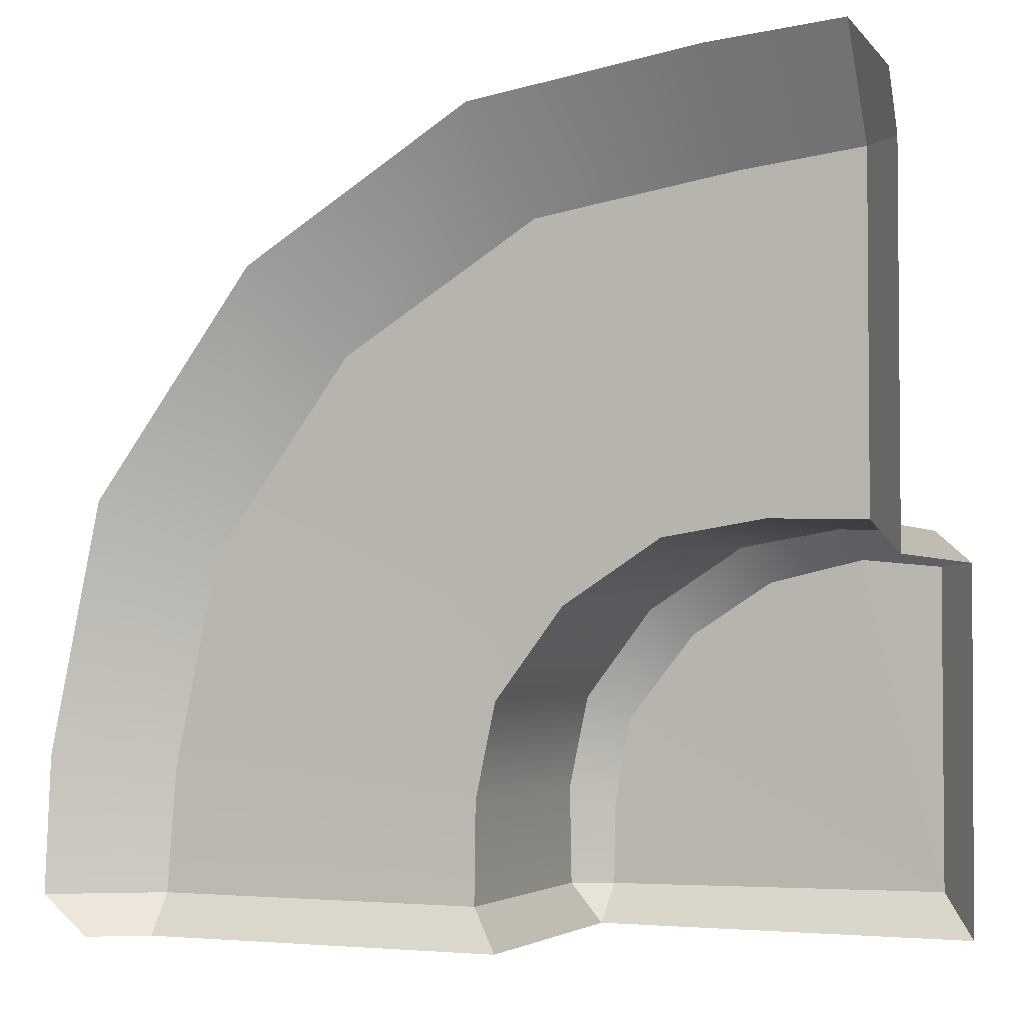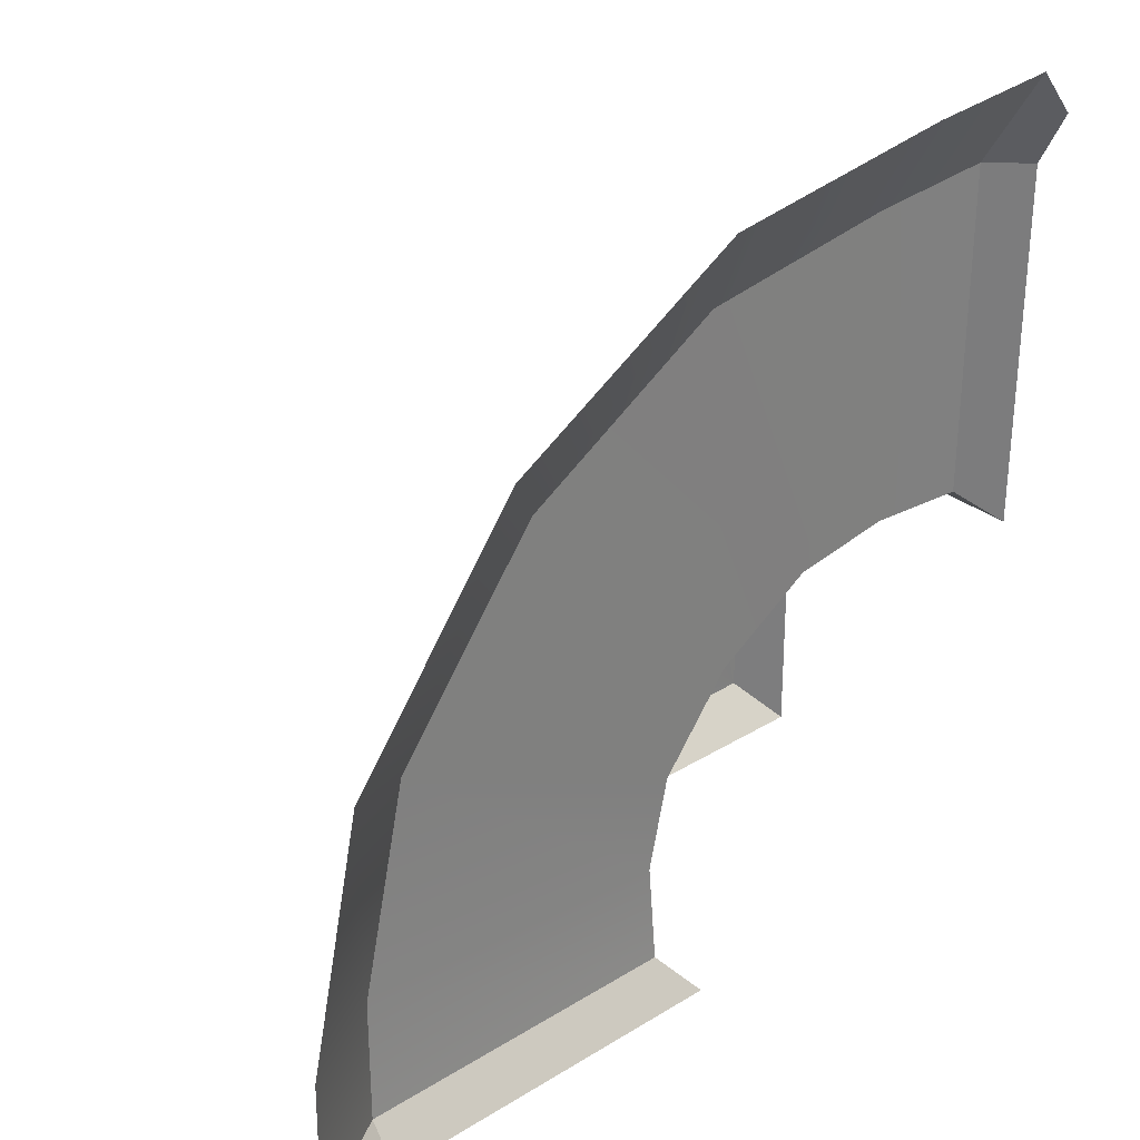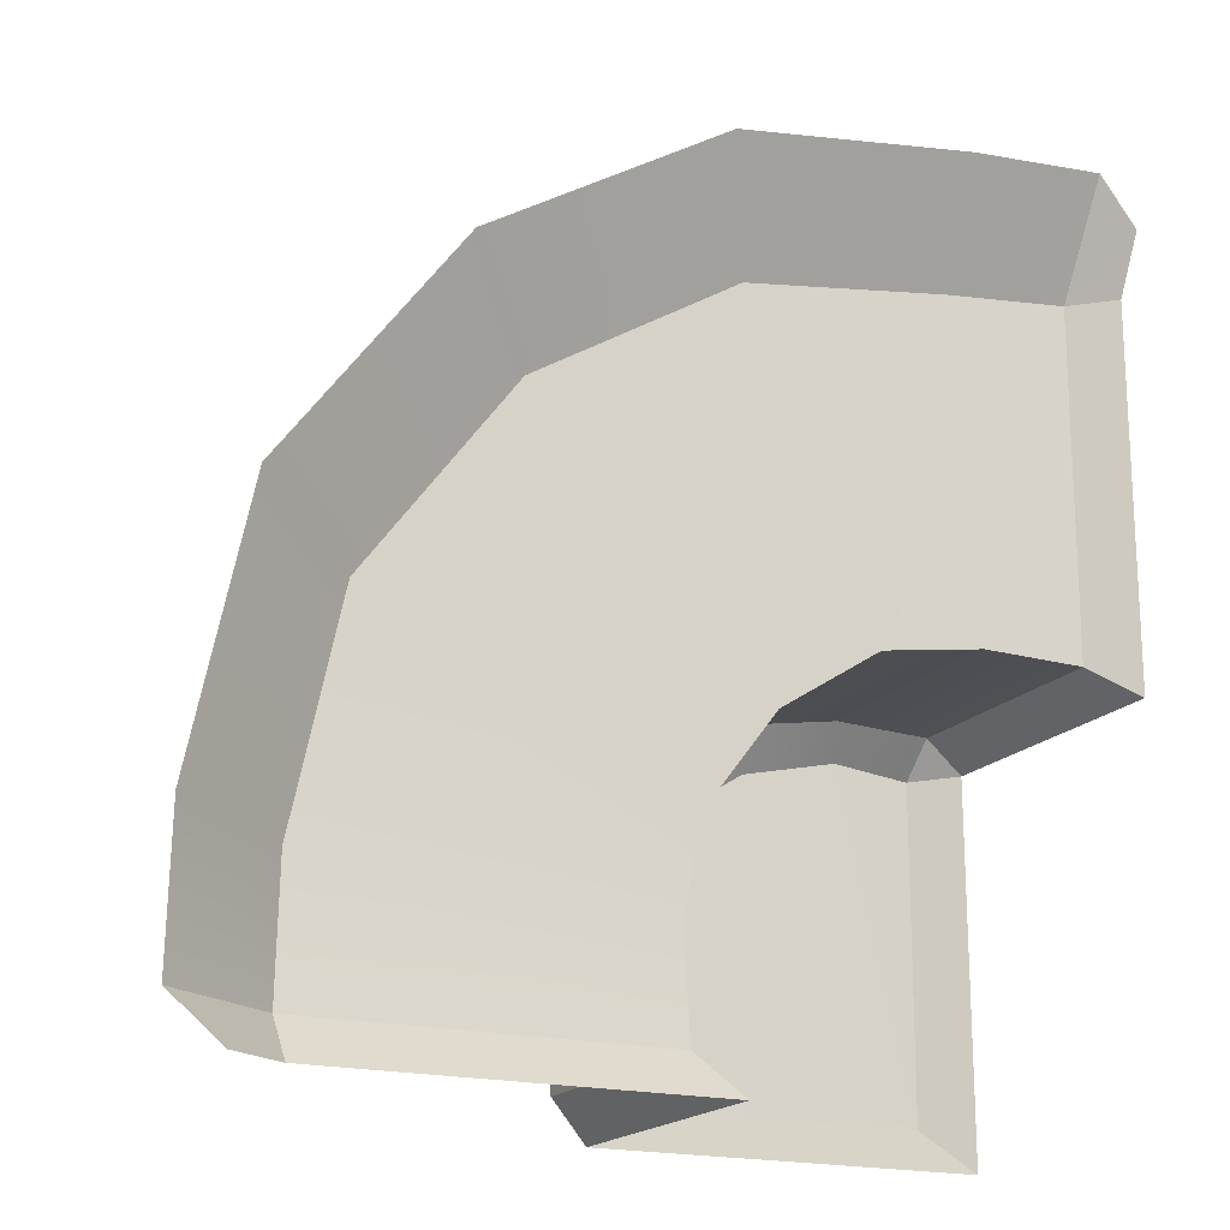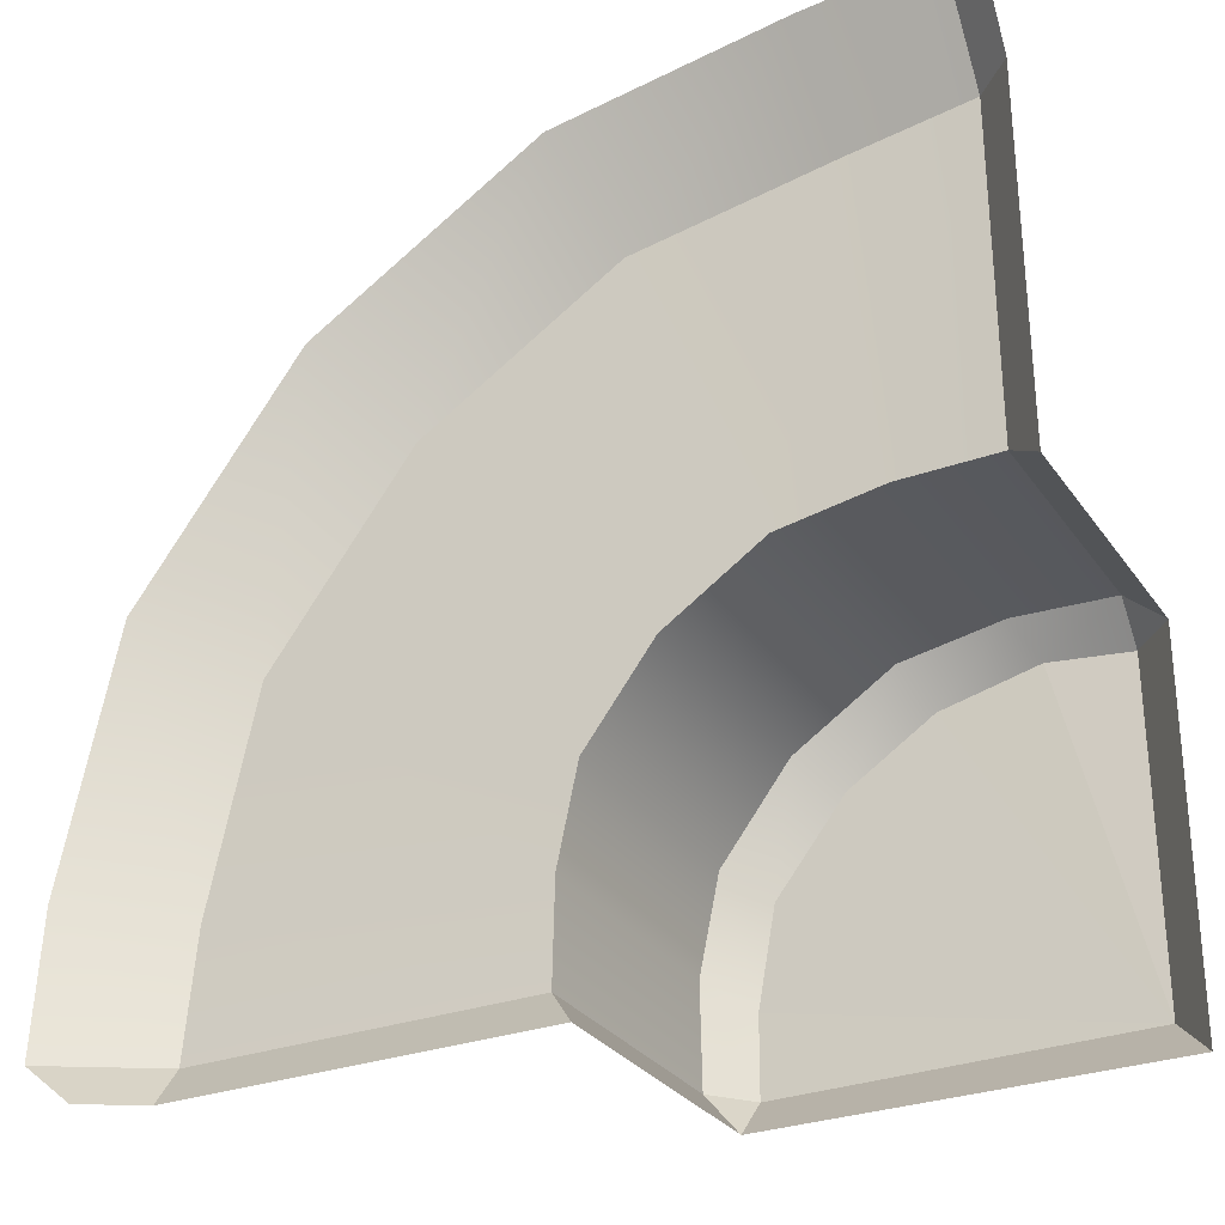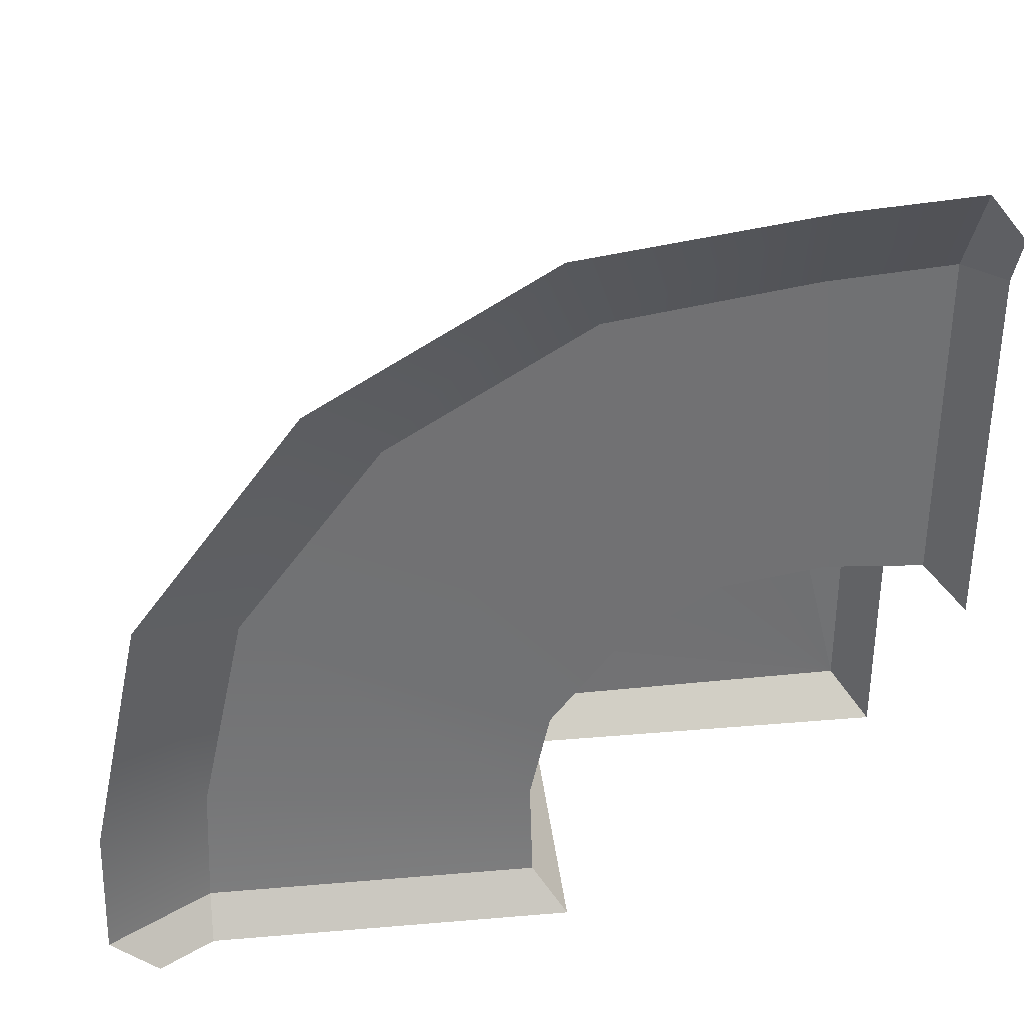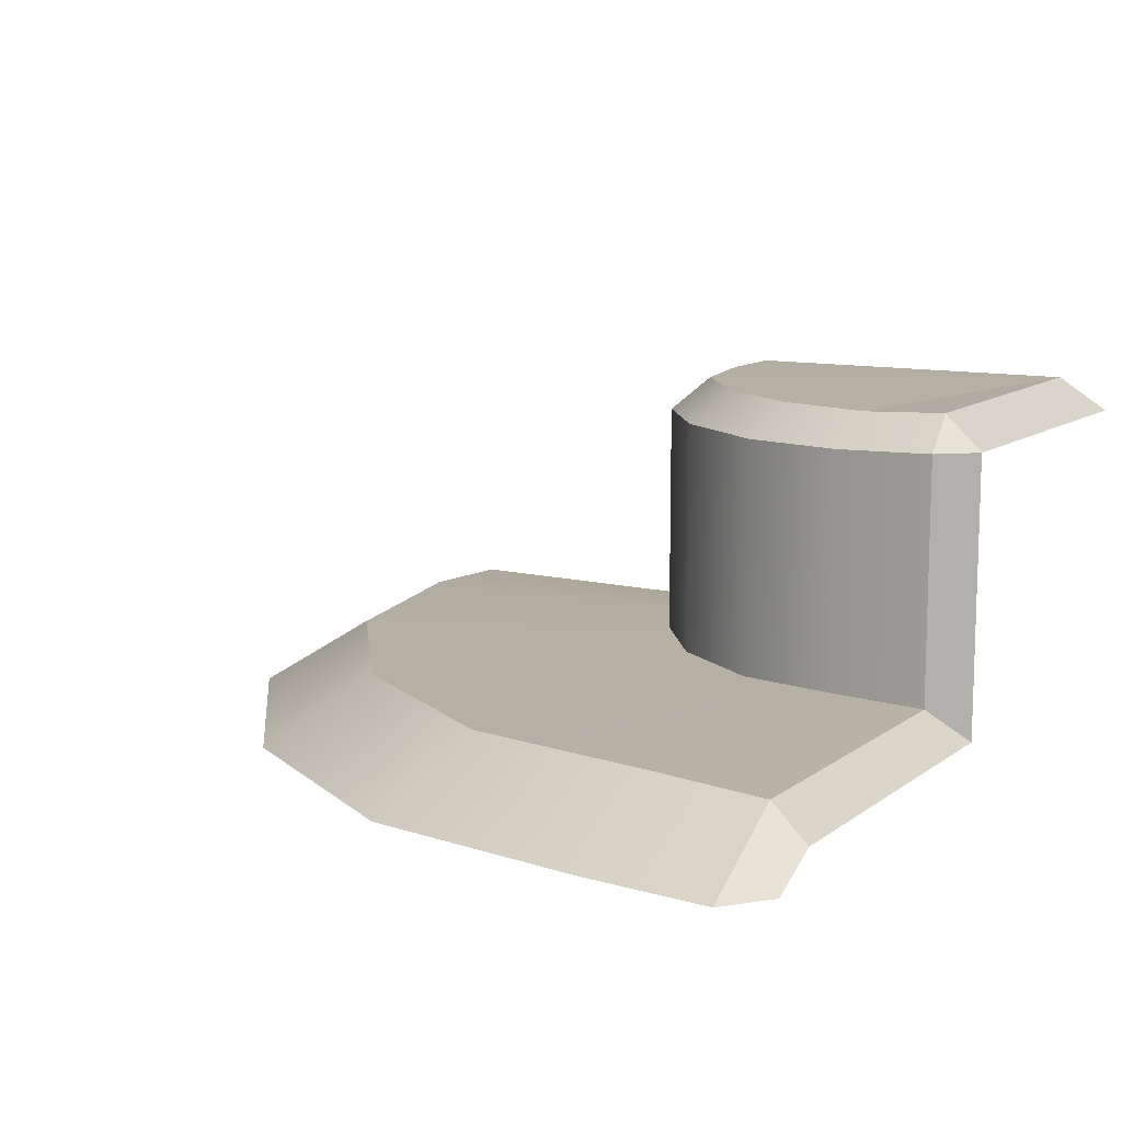
<metadata>
{"format":"obj","ext":"obj","renderer":"f3d","projection":"perspective","resolution":1024,"background":"white","views":[{"elev":-3.0,"azim":23.2,"up":"+Z"},{"elev":30.9,"azim":-41.4,"up":"+Z"},{"elev":-18.4,"azim":-26.7,"up":"+Z"},{"elev":-29.4,"azim":28.4,"up":"+Z"},{"elev":35.0,"azim":-6.5,"up":"+Z"},{"elev":11.5,"azim":30.9,"up":"+Y"}]}
</metadata>
<code>
g default
v 0.000648 0.09589 0.000942
v -0.1305 0.09589 0.01334
v -0.1197 0.1067 0.01271
v -0.011 0.1077 0.1147
v -0.01048 0.09692 0.1254
v -0.011 0.1077 0.01405
v -0.01048 0.01974 0.1254
v -0.1305 0.01871 0.01334
v -0.2674 -0.001026 0.01334
v -0.01048 0 0.2624
v -0.01048 0.01974 0.2303
v -0.2354 0.01871 0.01334
v 0.000952 0.09692 0.1154
v 0.000952 0.008832 0.1154
v 0.000952 0.008832 0.2303
v 0.000952 0 0.2477
v -0.1201 0.09589 0.000942
v -0.1201 0.009508 0.000942
v -0.2353 0.009508 0.000942
v -0.2523 -0.001026 0.000942
v -0.2661 -0 0.05621
v -0.2337 0.0209 0.05189
v -0.1311 0.02104 0.04453
v -0.1311 0.09612 0.0444
v -0.1196 0.1068 0.03679
v -0.2496 0 0.1349
v -0.2194 0.0209 0.1186
v -0.1248 0.02104 0.07367
v -0.1248 0.09612 0.07358
v -0.1141 0.1068 0.06638
v -0.1976 0 0.205
v -0.1746 0.0209 0.1785
v -0.1034 0.02104 0.1018
v -0.1032 0.09612 0.1015
v -0.09247 0.1068 0.09342
v -0.125 0 0.2489
v -0.1121 0.0209 0.2169
v -0.07264 0.02104 0.1215
v -0.07239 0.09612 0.1211
v -0.06611 0.1068 0.1102
v -0.05173 -0 0.2593
v -0.04861 0.0209 0.2265
v -0.04095 0.02104 0.1264
v -0.04089 0.09612 0.1264
v -0.03587 0.1068 0.1171
g mesh_Paving_Outer90SingleTight Modular_PavementEXPORT
f 4 5 13
f 6 4 13 1
f 5 7 14 13
f 7 11 15 14
f 11 10 16 15
f 2 3 17
f 3 6 1 17
f 8 2 17 18
f 12 8 18 19
f 9 12 19 20
f 3 2 24 25
f 2 8 23 24
f 8 12 22 23
f 12 9 21 22
f 22 21 26 27
f 23 22 27 28
f 24 23 28 29
f 25 24 29 30
f 27 26 31 32
f 28 27 32 33
f 29 28 33 34
f 30 29 34 35
f 32 31 36 37
f 33 32 37 38
f 34 33 38 39
f 35 34 39 40
f 37 36 41 42
f 38 37 42 43
f 39 38 43 44
f 40 39 44 45
f 42 41 10 11
f 43 42 11 7
f 44 43 7 5
f 45 44 5 4
f 3 25 6
f 25 30 6
f 30 35 6
f 35 40 6
f 40 45 6
f 45 4 6

</code>
